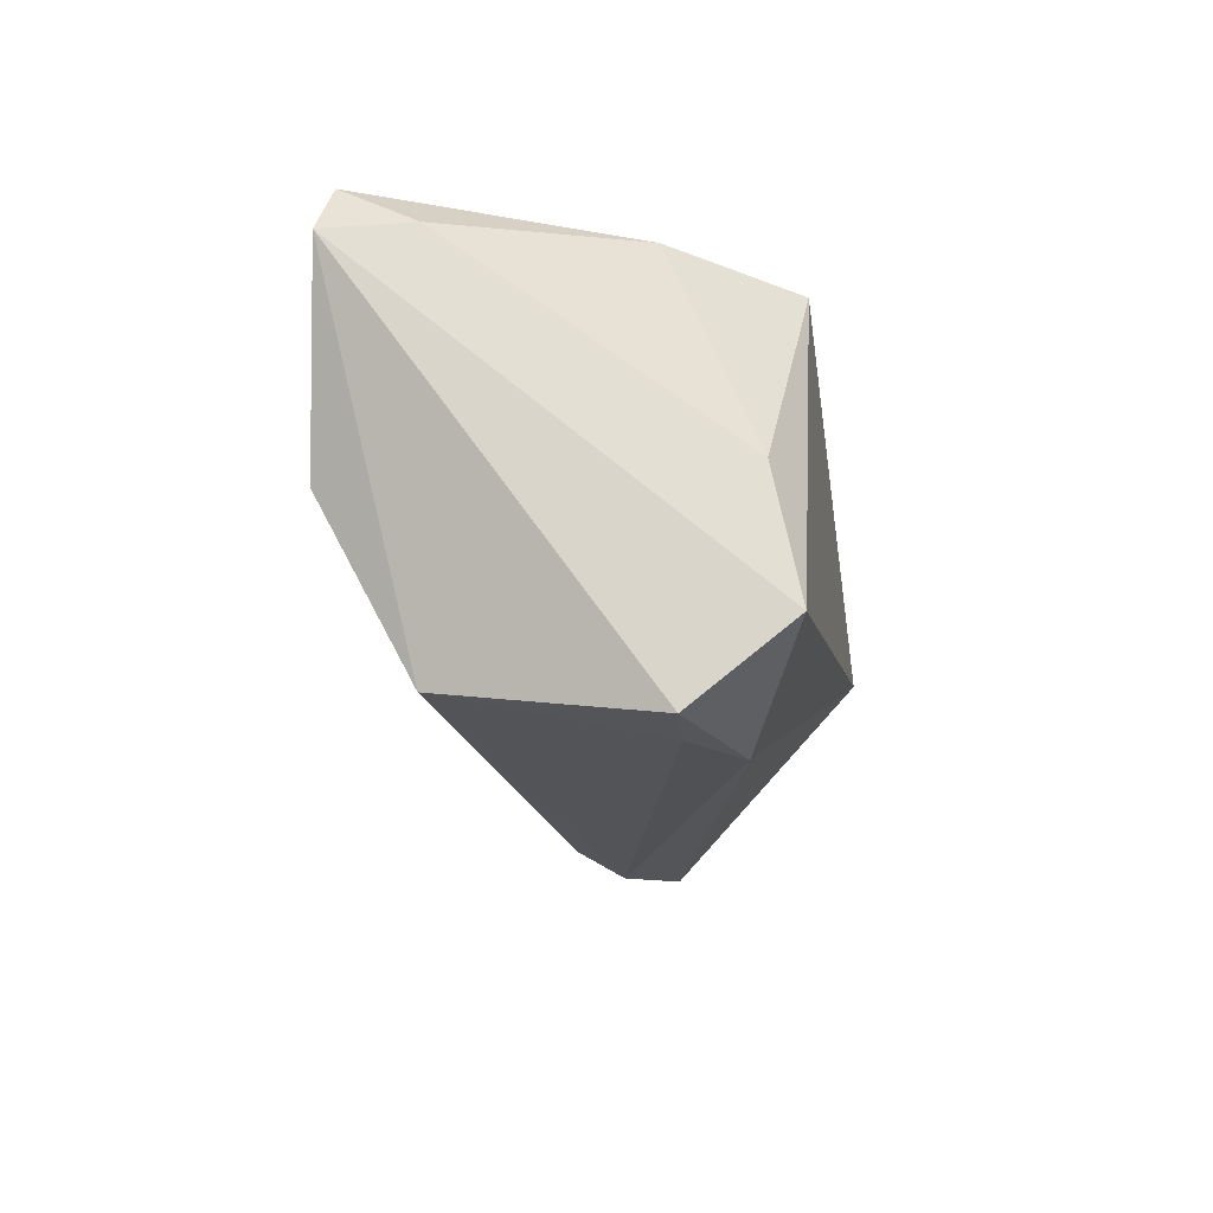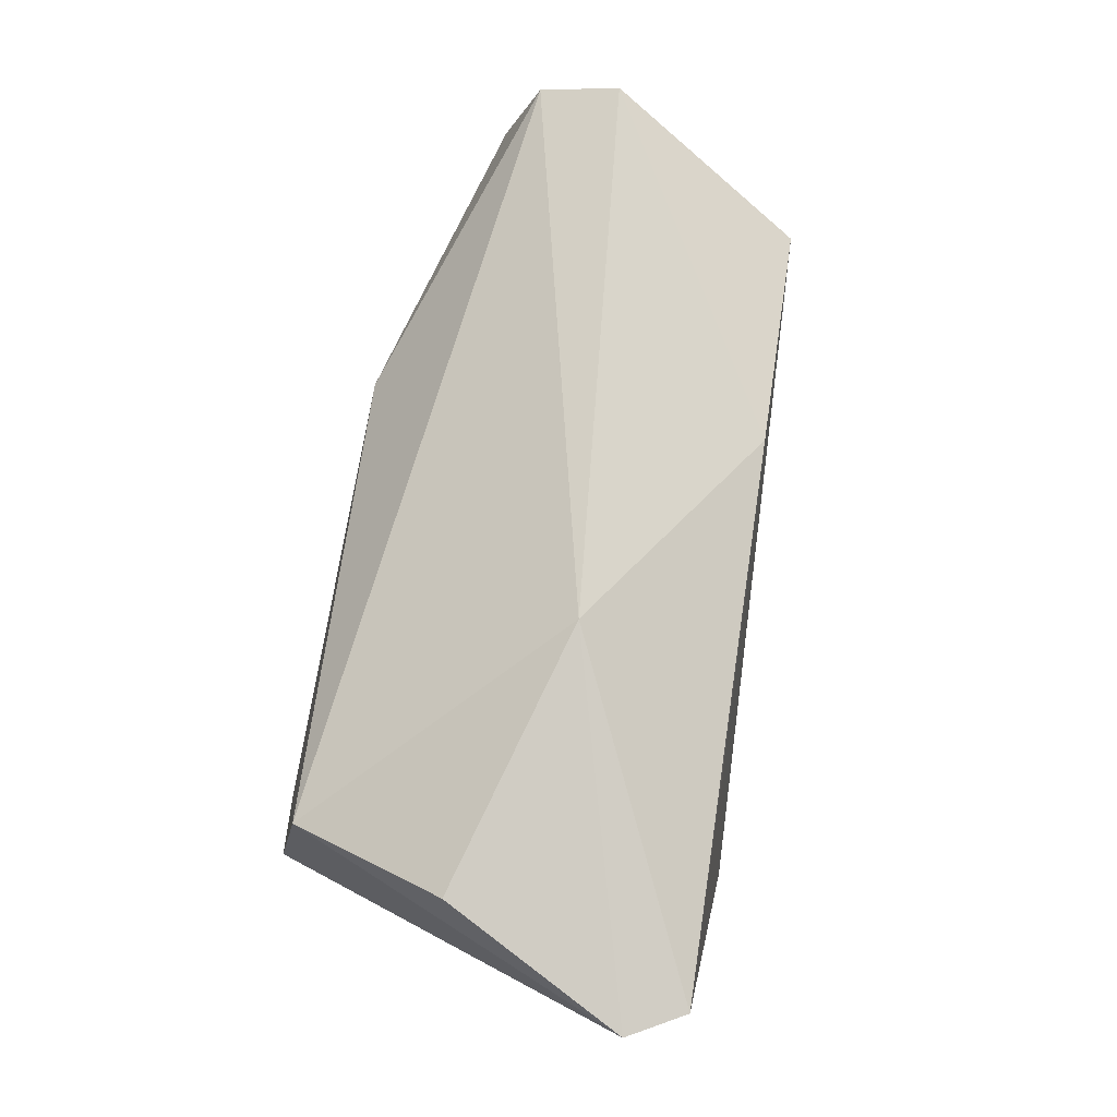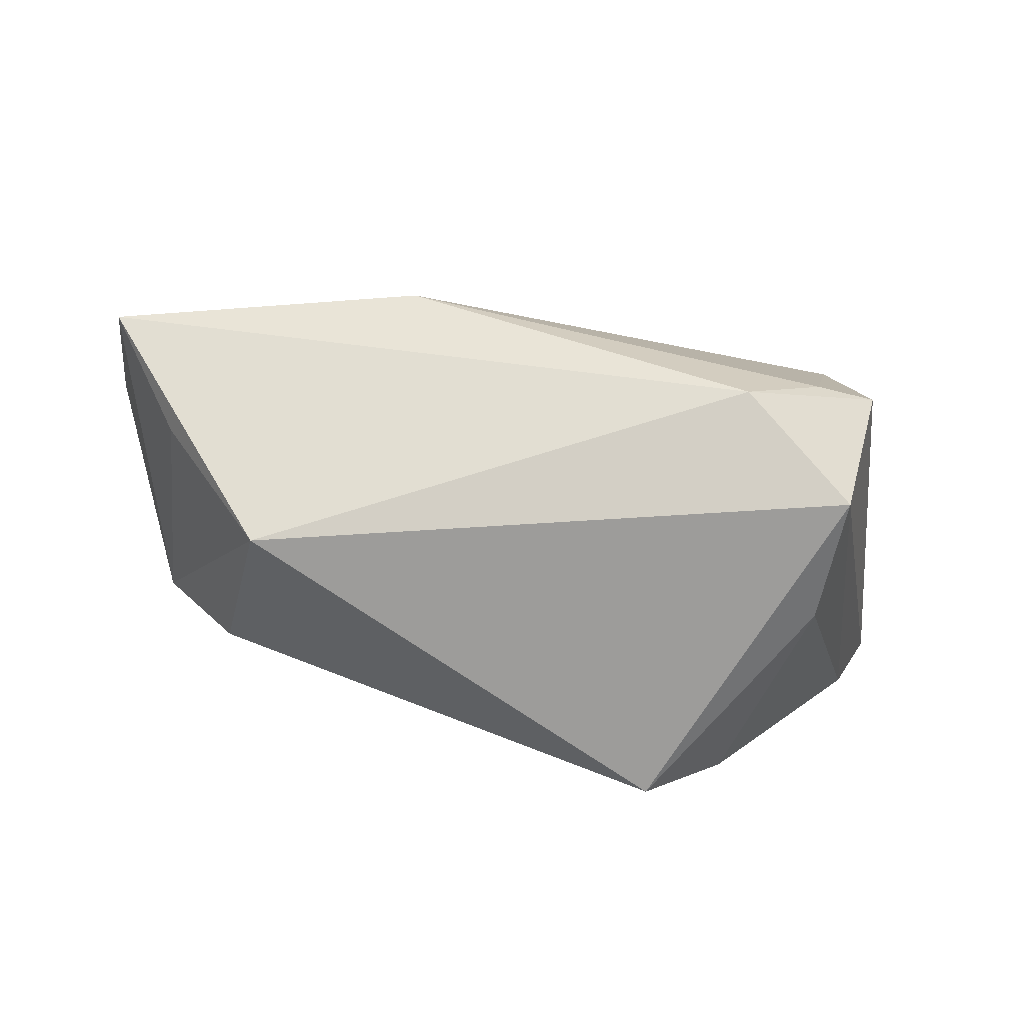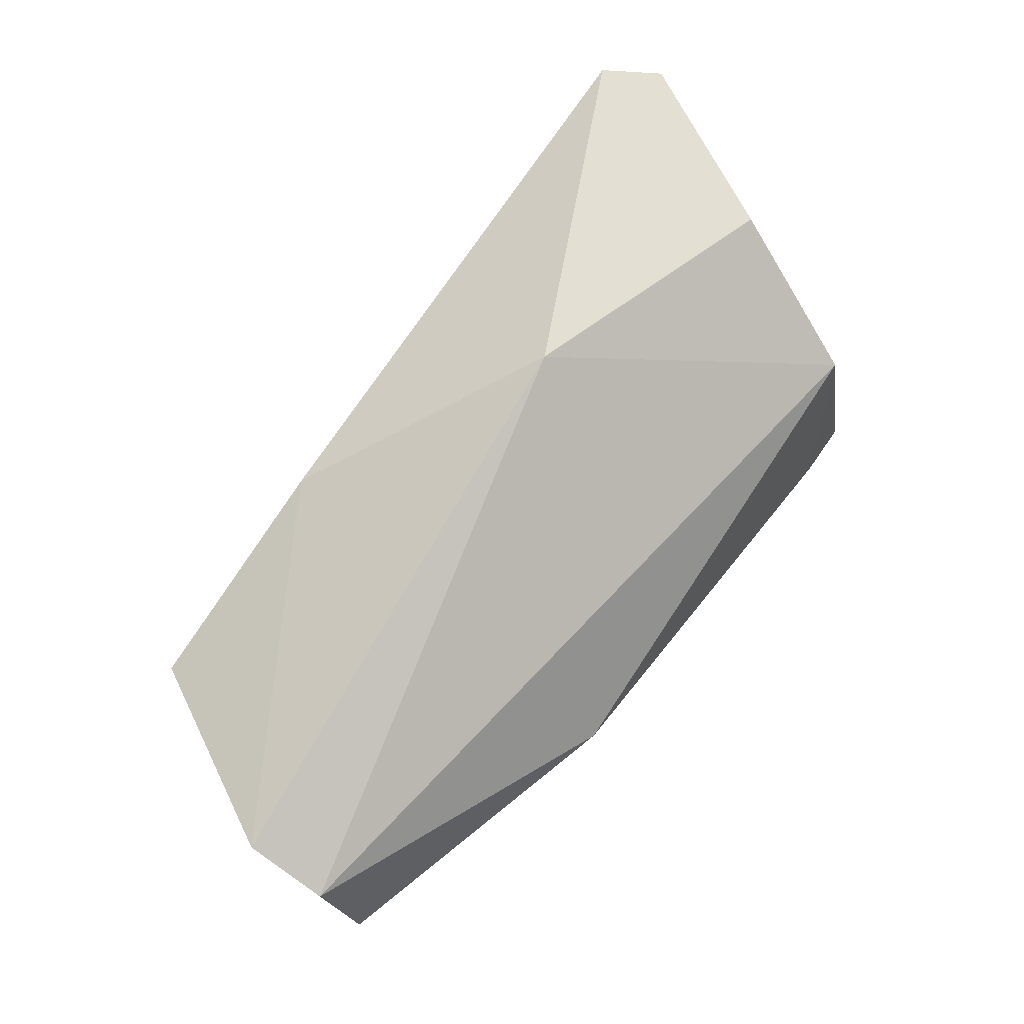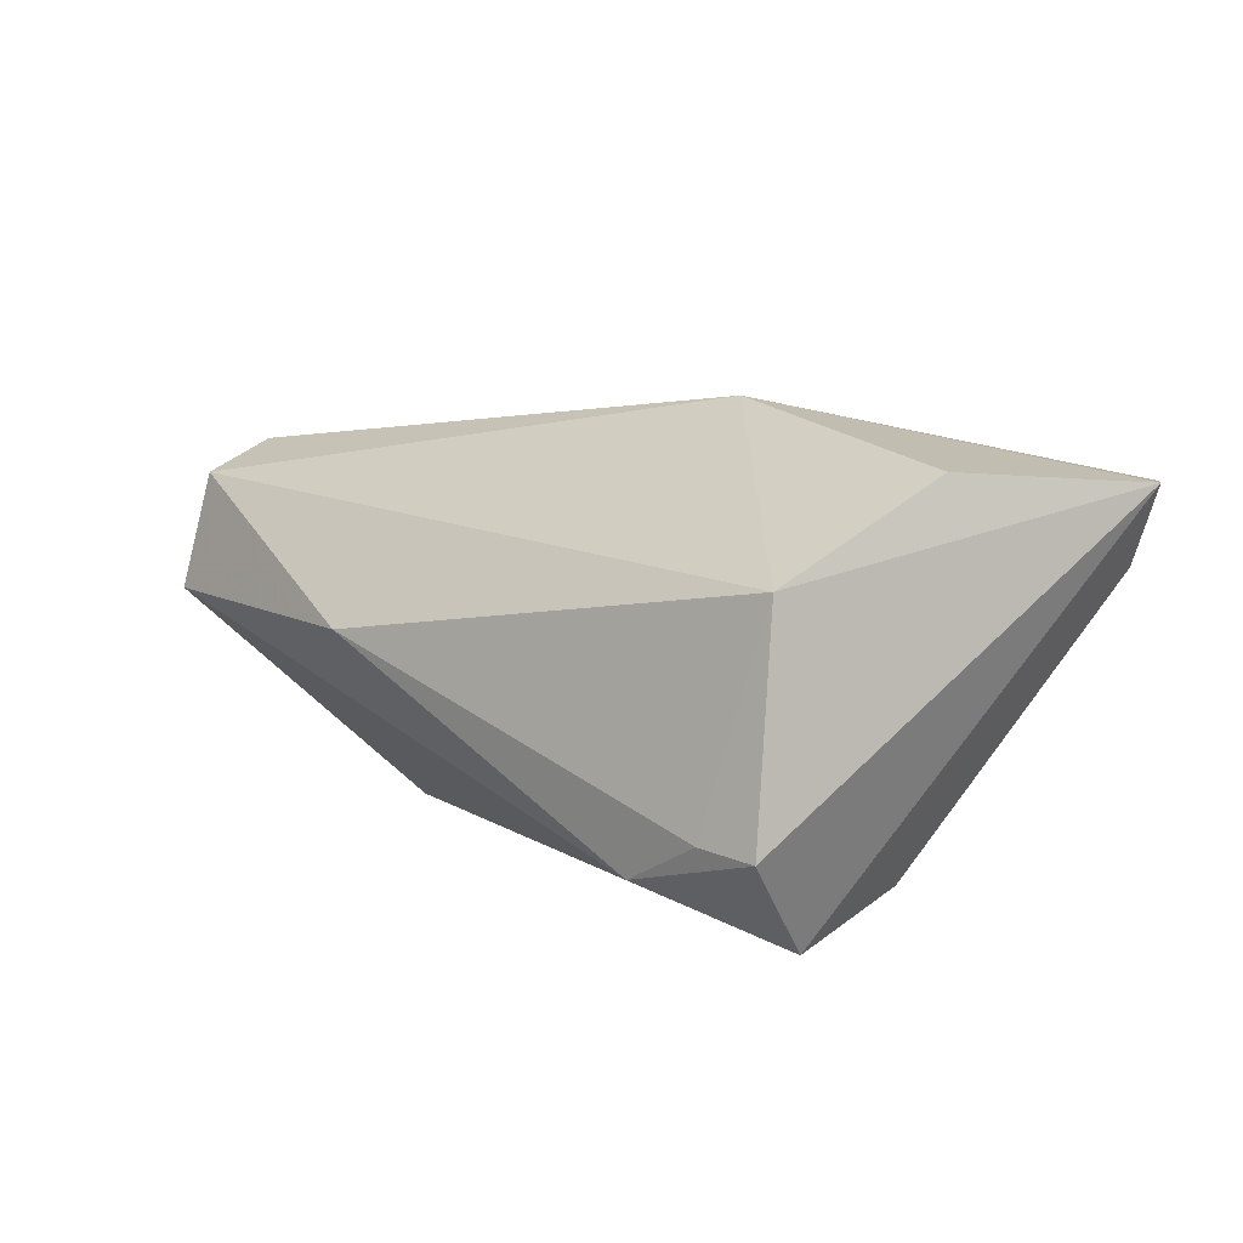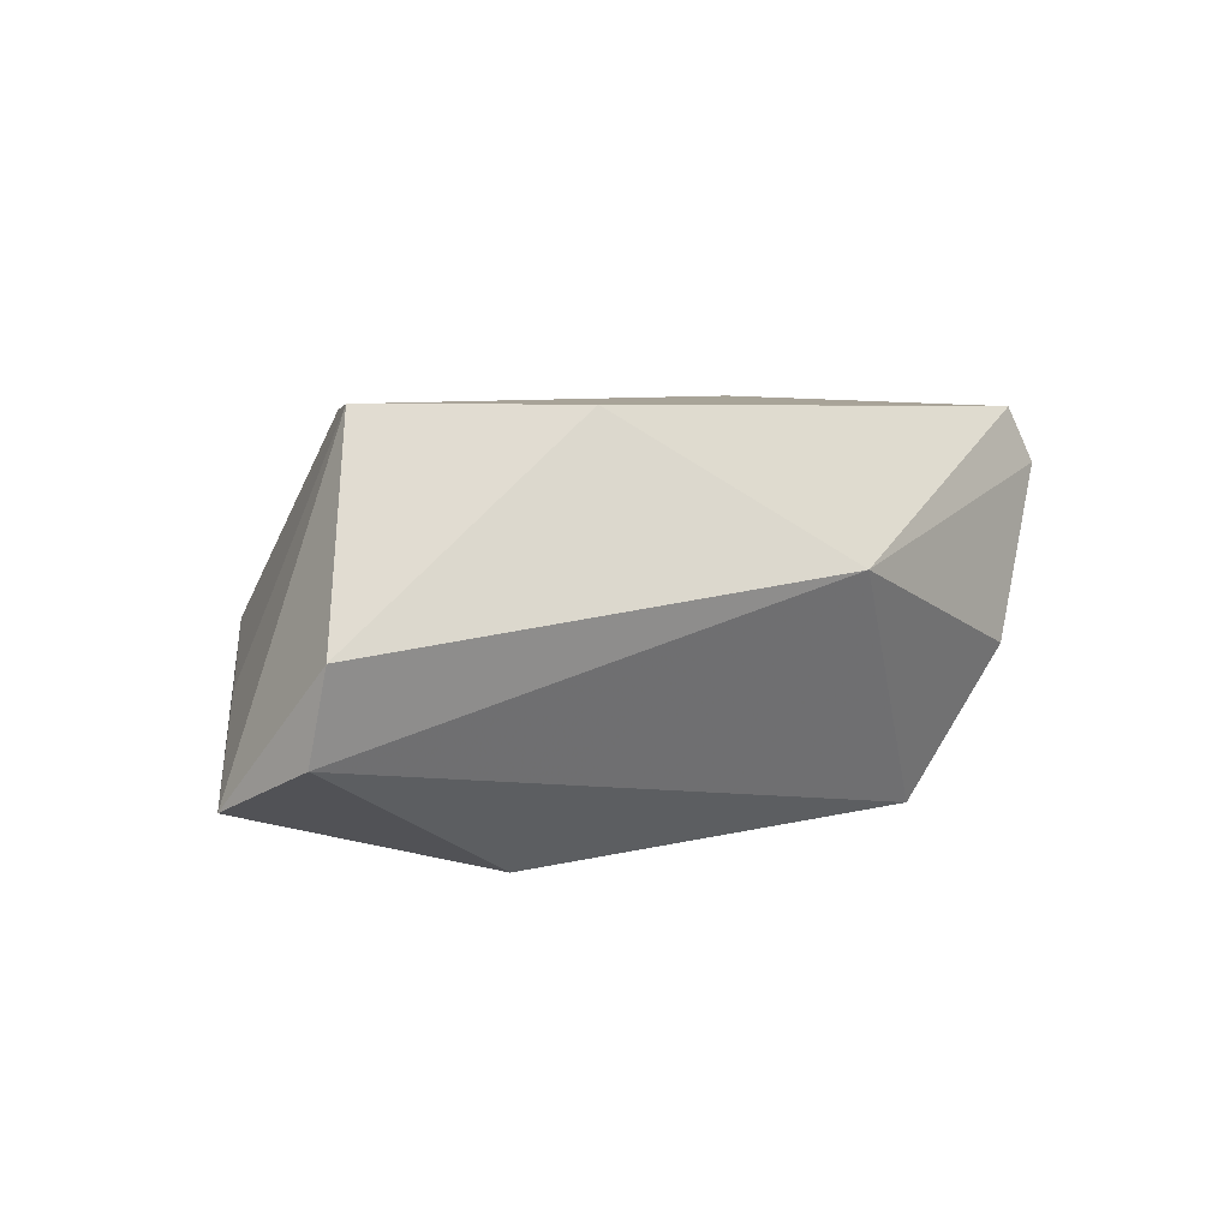
<metadata>
{"format":"obj","ext":"obj","renderer":"f3d","projection":"perspective","resolution":1024,"background":"white","views":[{"elev":-20.8,"azim":99.8,"up":"+Y"},{"elev":75.5,"azim":101.8,"up":"+Z"},{"elev":-70.3,"azim":-9.3,"up":"+Z"},{"elev":75.1,"azim":-51.7,"up":"+Z"},{"elev":11.0,"azim":42.4,"up":"+Z"},{"elev":0.4,"azim":-47.2,"up":"+Y"}]}
</metadata>
<code>
v 0.01854 0.02641 -0.02545
v -0.05122 0.02101 0.008369
v -0.02214 -0.0291 0.002322
v -0.05159 -0.00844 -0.009464
v 0.03623 -0.0009208 -0.02203
v 0.04987 0.02177 0.01133
v -0.06174 -0.01987 0.001134
v 0.05457 0.01925 0.02115
v 0.03776 -0.02445 0.01331
v -0.062 -0.015 0.01544
v 0.0503 0.02626 0.0203
v 0.03663 -0.01788 -0.02545
v -0.06264 -0.00467 0.01888
v 0.02216 -0.02843 -0.01802
v -0.02102 0.02245 0.01475
v -0.04089 0.02179 -0.004953
v 0.01865 0.02482 0.01614
v 0.0304 0.02818 -0.01036
v 0.04365 -0.00409 0.02357
v 0.03206 -0.0291 -0.01243
v -0.03795 -0.0007473 -0.02545
v 0.03932 -0.02864 -0.01299
v 0.009388 0.00475 0.02843
f 21 12 14
f 1 12 21
f 3 9 10
f 14 12 22
f 8 9 22
f 22 12 8
f 1 21 16
f 16 21 2
f 16 18 1
f 2 18 16
f 2 13 15
f 15 18 2
f 10 9 23
f 23 13 10
f 23 15 13
f 8 12 6
f 5 12 1
f 1 18 5
f 5 6 12
f 18 6 5
f 2 21 4
f 7 21 14
f 14 3 7
f 7 4 21
f 7 3 10
f 10 13 7
f 7 13 2
f 2 4 7
f 9 3 20
f 20 22 9
f 20 3 14
f 14 22 20
f 8 6 11
f 11 6 18
f 11 23 8
f 15 23 11
f 19 9 8
f 8 23 19
f 19 23 9
f 18 15 17
f 17 11 18
f 15 11 17

</code>
